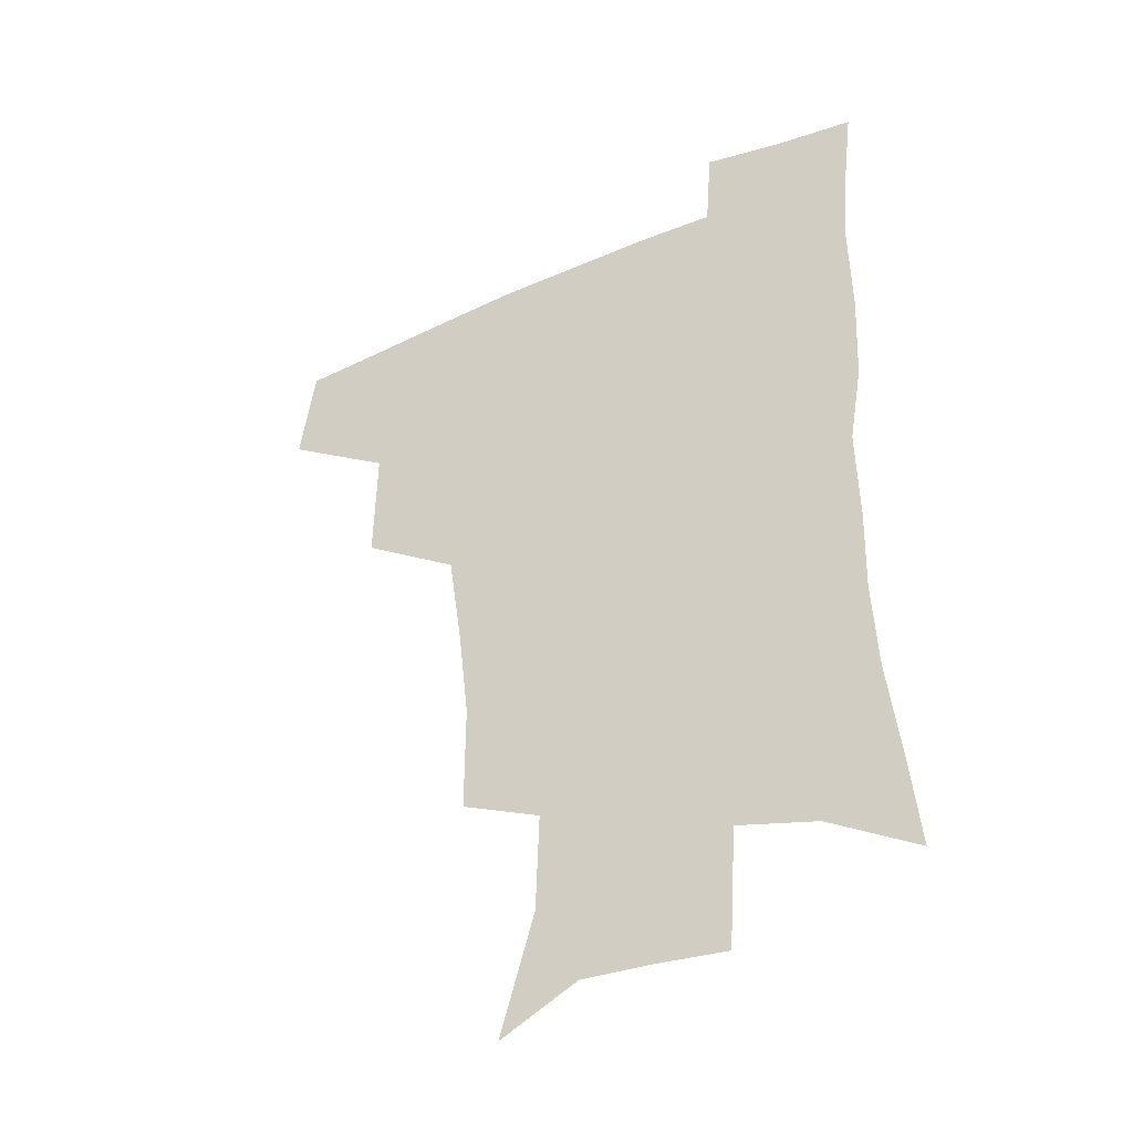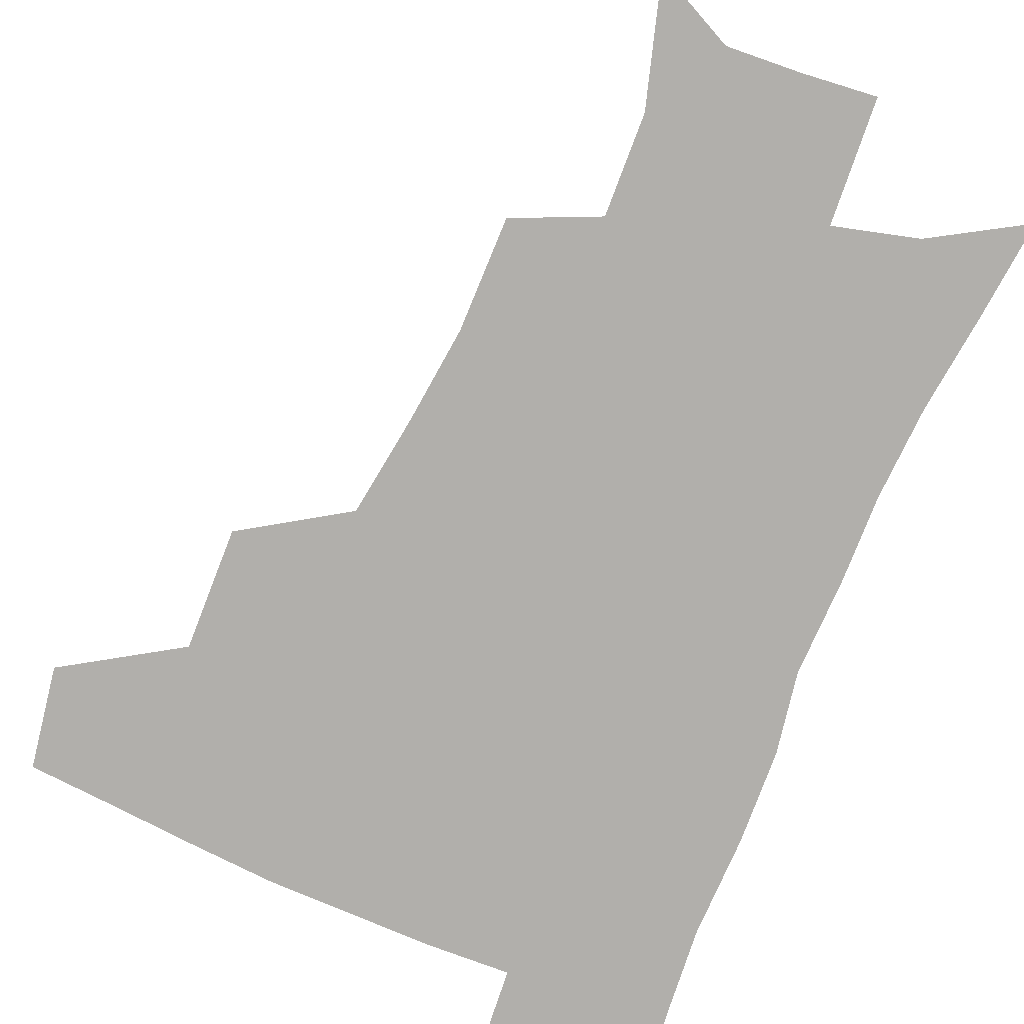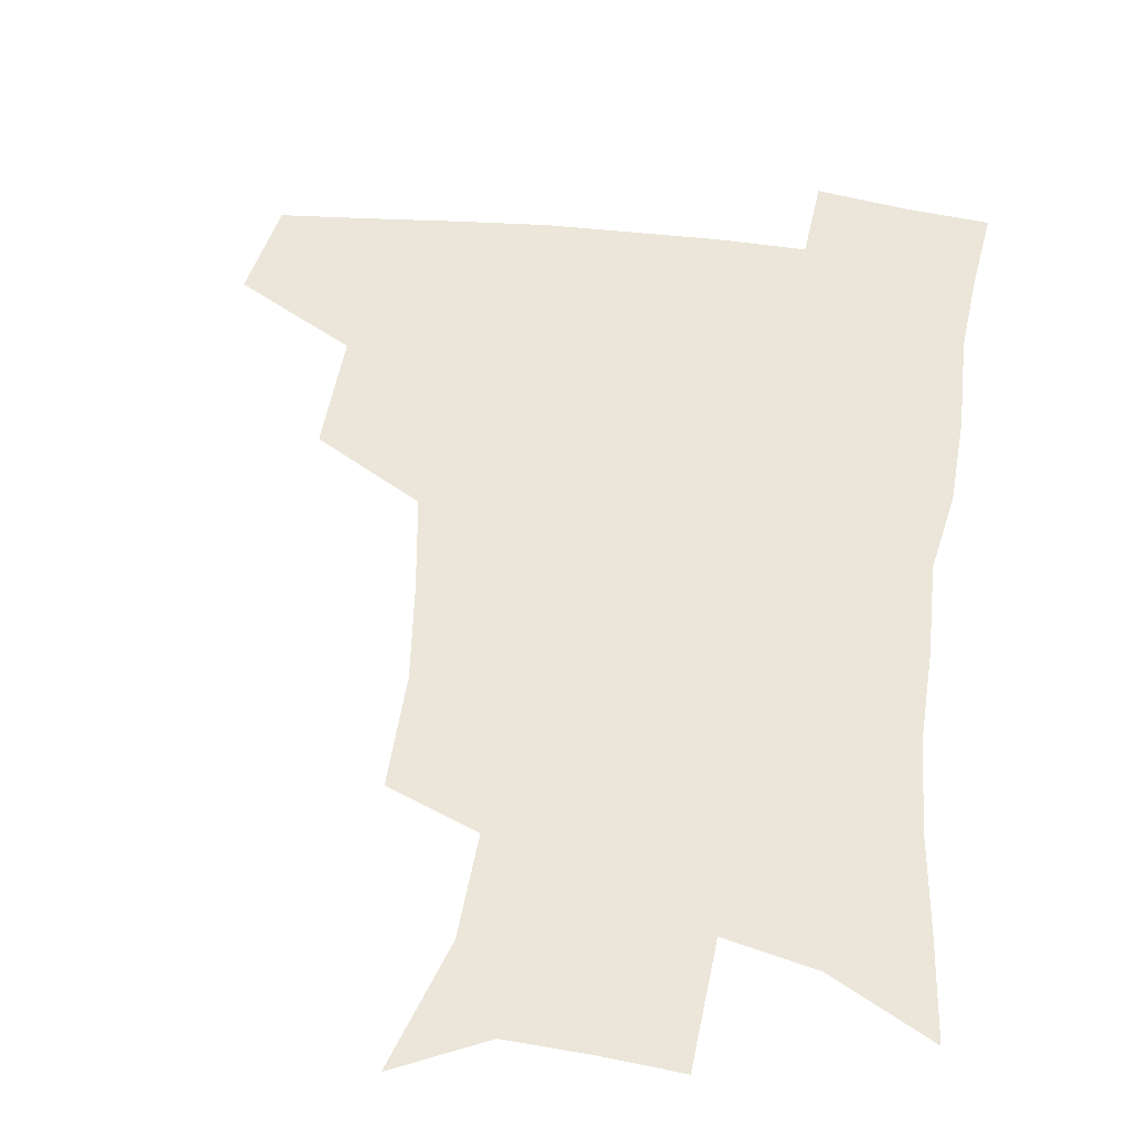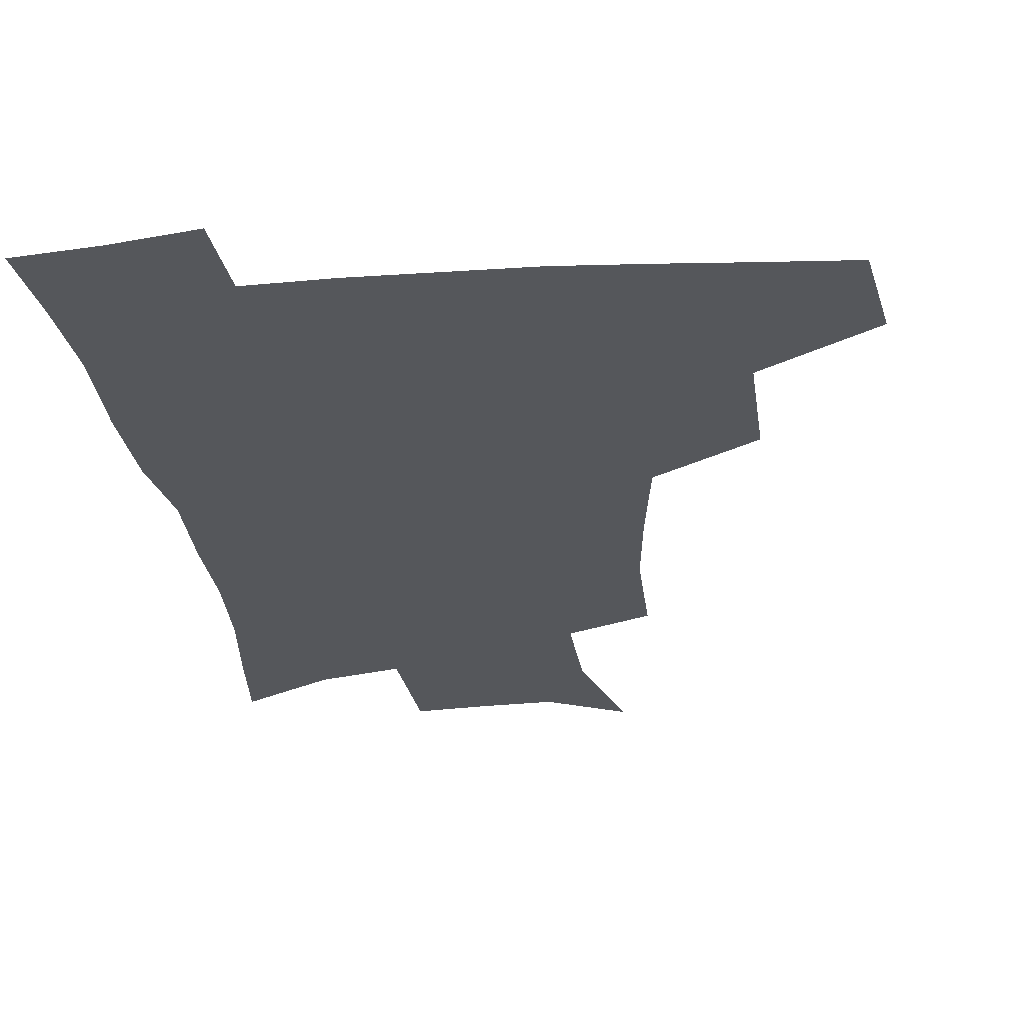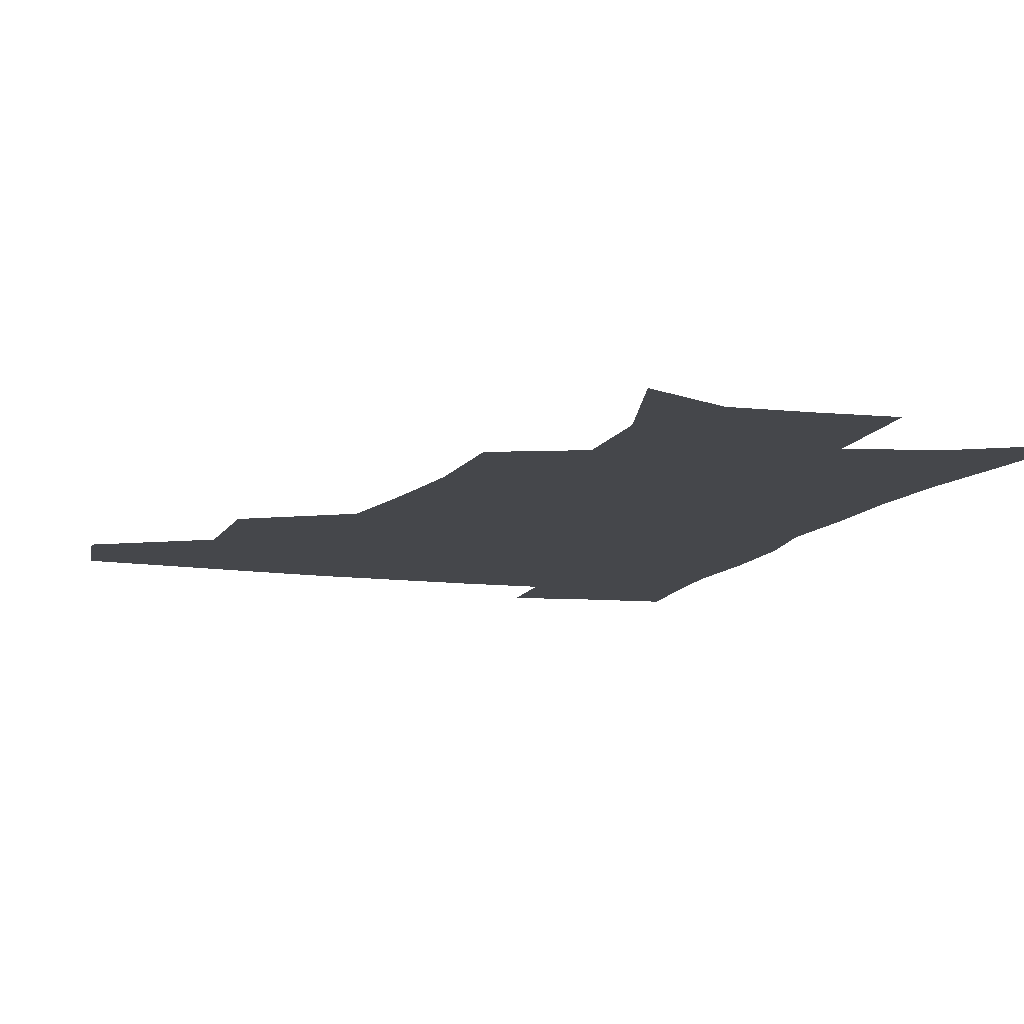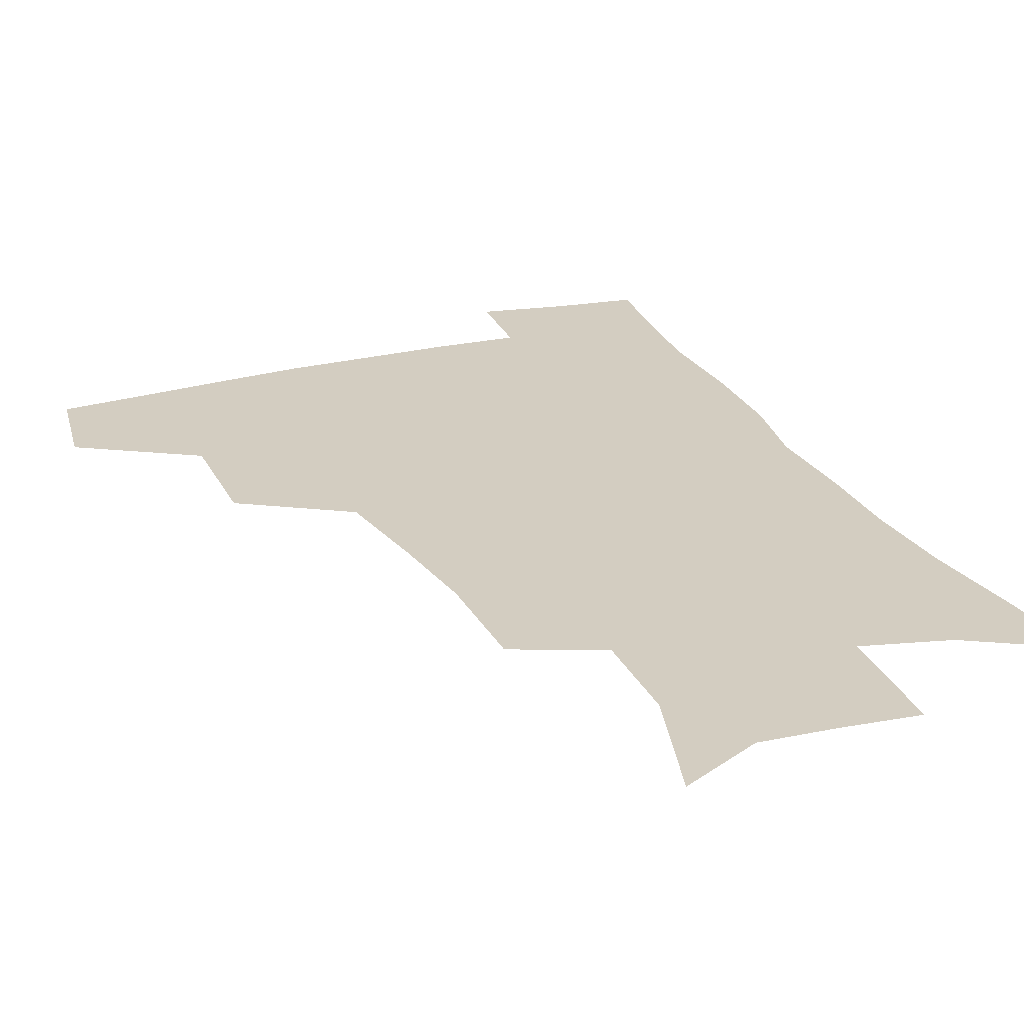
<metadata>
{"format":"obj","ext":"obj","renderer":"f3d","projection":"perspective","resolution":1024,"background":"white","views":[{"elev":-39.8,"azim":28.2,"up":"+Y"},{"elev":-78.3,"azim":-22.7,"up":"+Z"},{"elev":48.4,"azim":7.6,"up":"+Z"},{"elev":-26.5,"azim":-173.5,"up":"+Z"},{"elev":-10.5,"azim":-18.8,"up":"+Z"},{"elev":24.8,"azim":-22.4,"up":"+Z"}]}
</metadata>
<code>
v 479.7 442.5 0
v 485.1 477.3 0
v 517.1 377 0
v 518.1 418.7 0
v 517.1 450.4 0
v 514.9 479.6 0
v 560.4 248.2 0
v 560.6 287.2 0
v 556.9 319.9 0
v 551.9 355 0
v 547.5 388.2 0
v 548.3 424.4 0
v 546.8 453.3 0
v 543.9 482 0
v 575.6 158.2 0
v 587.9 200.7 0
v 589.2 235.6 0
v 586.7 271.1 0
v 584.9 304.9 0
v 581.7 335.6 0
v 579 367.6 0
v 577.8 399.8 0
v 576.7 428.2 0
v 576.1 455.5 0
v 572.8 484.1 0
v 603.2 171.8 0
v 611.2 212.6 0
v 610.6 245 0
v 609.4 280.9 0
v 607.6 311.1 0
v 605.7 341.7 0
v 604.2 372.2 0
v 603.8 402.7 0
v 603.3 429.4 0
v 603.2 456.8 0
v 602.3 484.3 0
v 628.2 170.3 0
v 633.4 215.9 0
v 632.8 250.2 0
v 631.6 281.3 0
v 630.3 314 0
v 629.4 344.5 0
v 629 374.6 0
v 629 403.4 0
v 629.7 430 0
v 630.5 457.2 0
v 630.4 484.5 0
v 653.8 167.8 0
v 656.6 210.6 0
v 655.4 248 0
v 653.9 281.6 0
v 653.4 311.4 0
v 653.1 342.3 0
v 653.4 372 0
v 654.1 401.2 0
v 655.5 428.8 0
v 657.1 456.6 0
v 659.1 483.4 0
v 661.3 513.2 0
v 685.1 203.2 0
v 680.6 240 0
v 677.9 273.9 0
v 676.3 306.5 0
v 678.2 333.9 0
v 678.3 365.5 0
v 679.9 394.9 0
v 681.6 424.5 0
v 683.3 453.9 0
v 686.2 480.9 0
v 690.4 508 0
v 716.6 184.7 0
v 713.1 218.2 0
v 708.9 253 0
v 707.2 285.3 0
v 707.8 315.3 0
v 707 349.3 0
v 711.8 377.6 0
v 713.1 410 0
v 712.4 445.3 0
v 714.9 475.8 0
v 718.2 504.7 0
f 4 5 1
f 1 5 2
f 5 6 2
f 10 11 3
f 3 11 4
f 11 12 4
f 4 12 5
f 12 13 5
f 5 13 6
f 13 14 6
f 17 18 7
f 7 18 8
f 18 19 8
f 8 19 9
f 19 20 9
f 9 20 10
f 20 21 10
f 10 21 11
f 21 22 11
f 11 22 12
f 22 23 12
f 12 23 13
f 23 24 13
f 13 24 14
f 24 25 14
f 15 26 16
f 26 27 16
f 16 27 17
f 27 28 17
f 17 28 18
f 28 29 18
f 18 29 19
f 29 30 19
f 19 30 20
f 30 31 20
f 20 31 21
f 31 32 21
f 21 32 22
f 32 33 22
f 22 33 23
f 33 34 23
f 23 34 24
f 34 35 24
f 24 35 25
f 35 36 25
f 26 37 27
f 37 38 27
f 27 38 28
f 38 39 28
f 28 39 29
f 39 40 29
f 29 40 30
f 40 41 30
f 30 41 31
f 41 42 31
f 31 42 32
f 42 43 32
f 32 43 33
f 43 44 33
f 33 44 34
f 44 45 34
f 34 45 35
f 45 46 35
f 35 46 36
f 46 47 36
f 37 48 38
f 48 49 38
f 38 49 39
f 49 50 39
f 39 50 40
f 50 51 40
f 40 51 41
f 51 52 41
f 41 52 42
f 52 53 42
f 42 53 43
f 53 54 43
f 43 54 44
f 54 55 44
f 44 55 45
f 55 56 45
f 45 56 46
f 56 57 46
f 46 57 47
f 57 58 47
f 49 60 50
f 60 61 50
f 50 61 51
f 61 62 51
f 51 62 52
f 62 63 52
f 52 63 53
f 63 64 53
f 53 64 54
f 64 65 54
f 54 65 55
f 65 66 55
f 55 66 56
f 66 67 56
f 56 67 57
f 67 68 57
f 57 68 58
f 68 69 58
f 58 69 59
f 69 70 59
f 60 71 61
f 71 72 61
f 61 72 62
f 72 73 62
f 62 73 63
f 73 74 63
f 63 74 64
f 74 75 64
f 64 75 65
f 75 76 65
f 65 76 66
f 76 77 66
f 66 77 67
f 77 78 67
f 67 78 68
f 78 79 68
f 68 79 69
f 79 80 69
f 69 80 70
f 80 81 70

</code>
